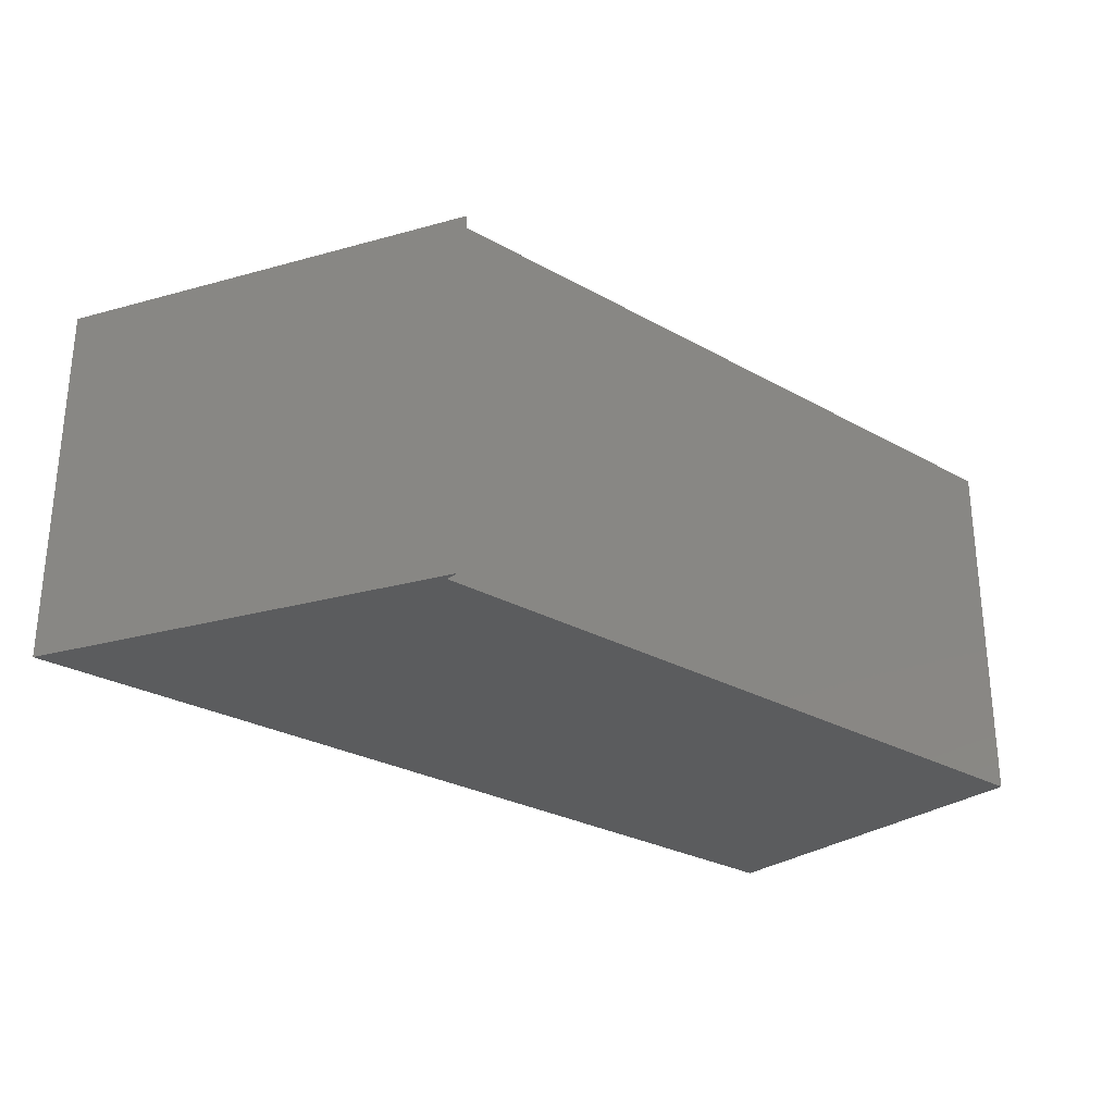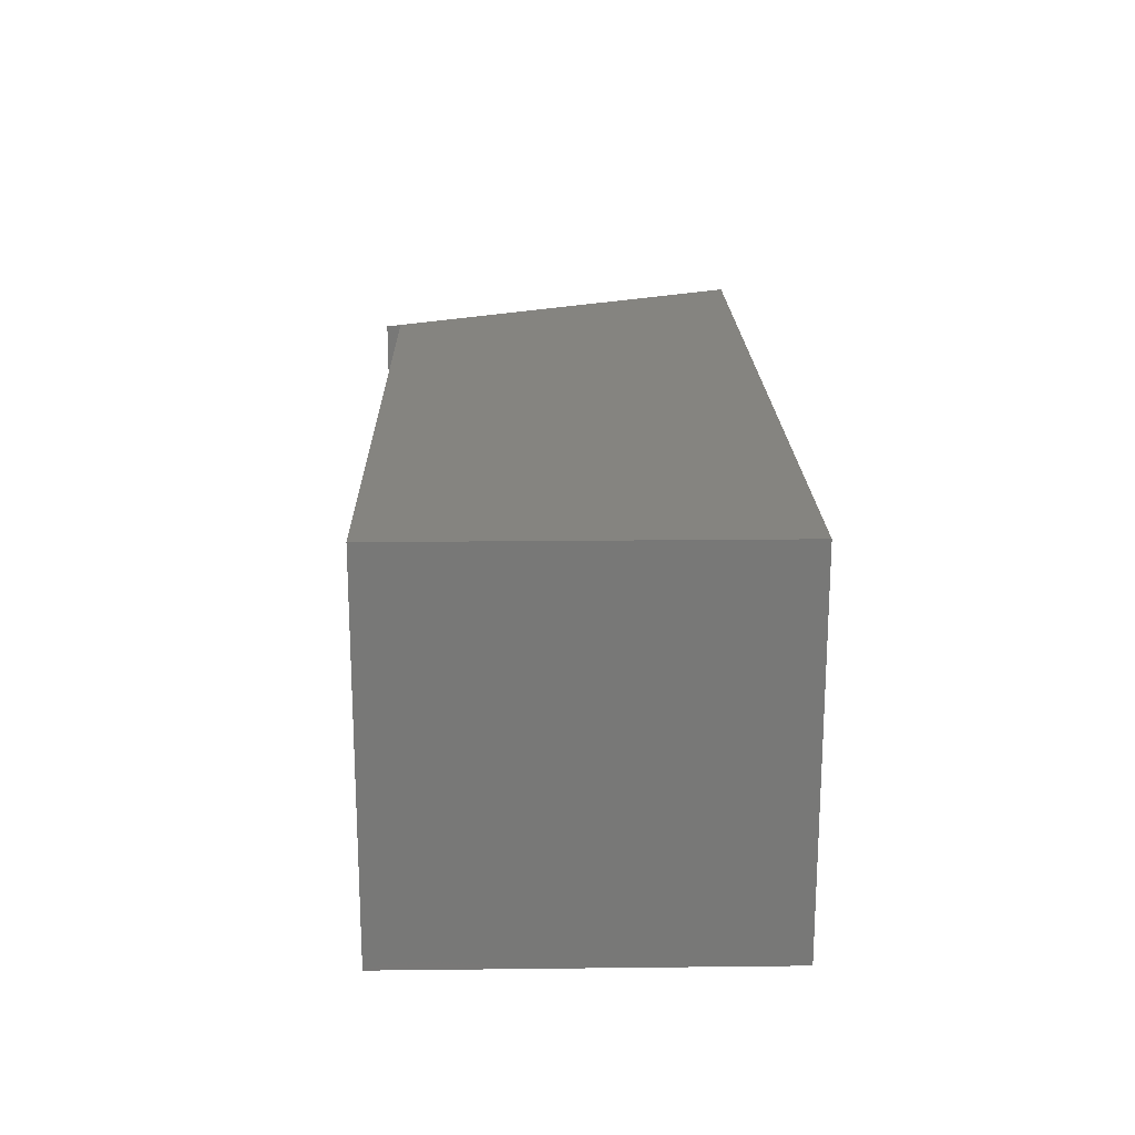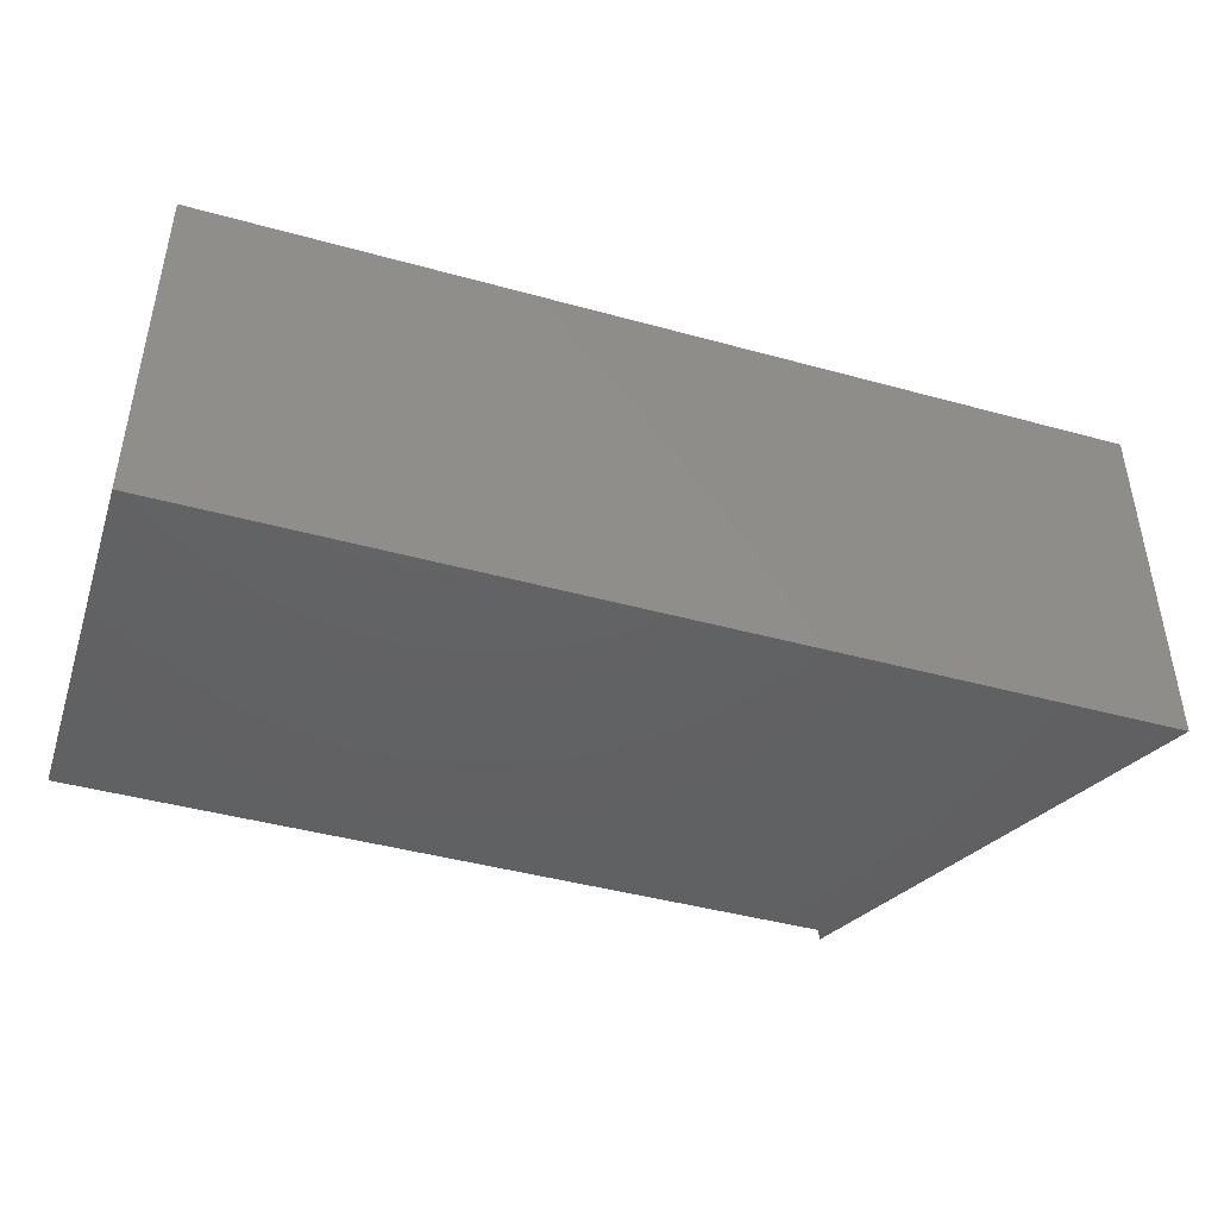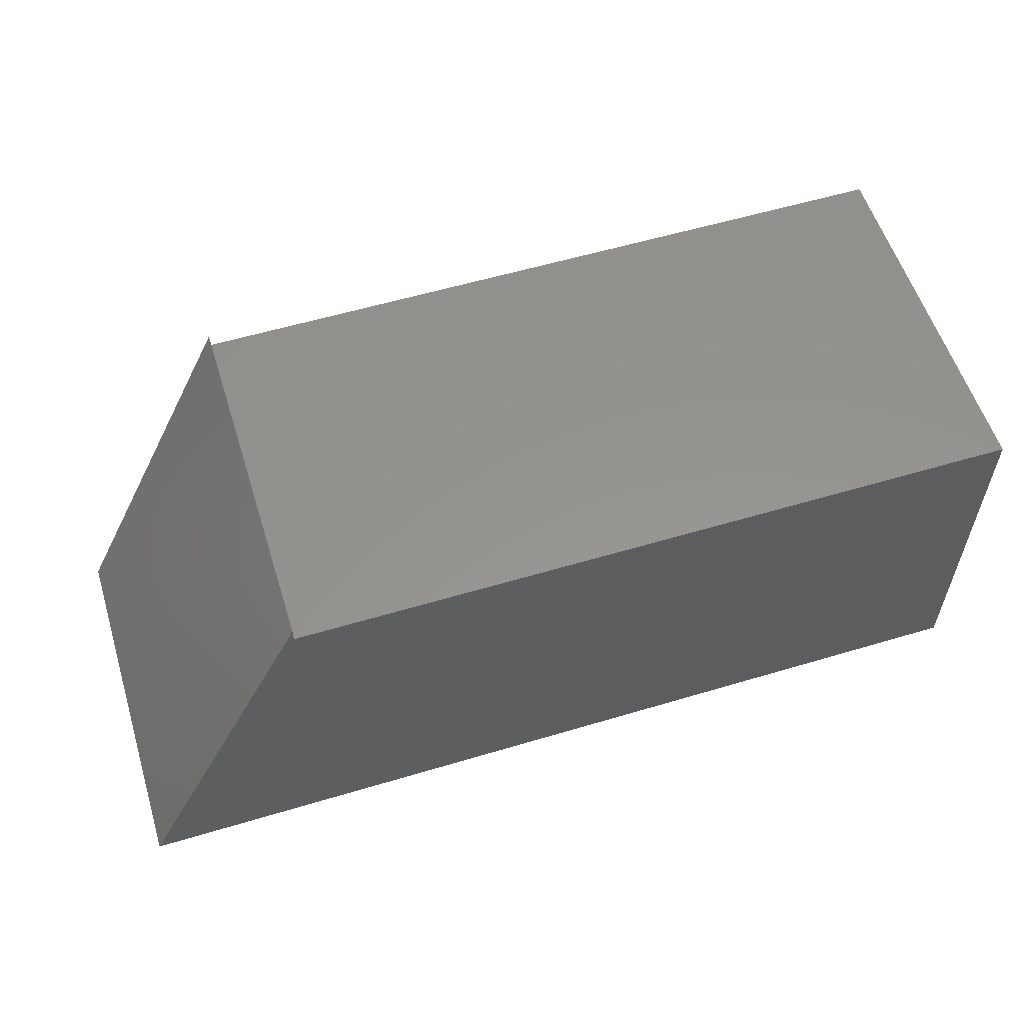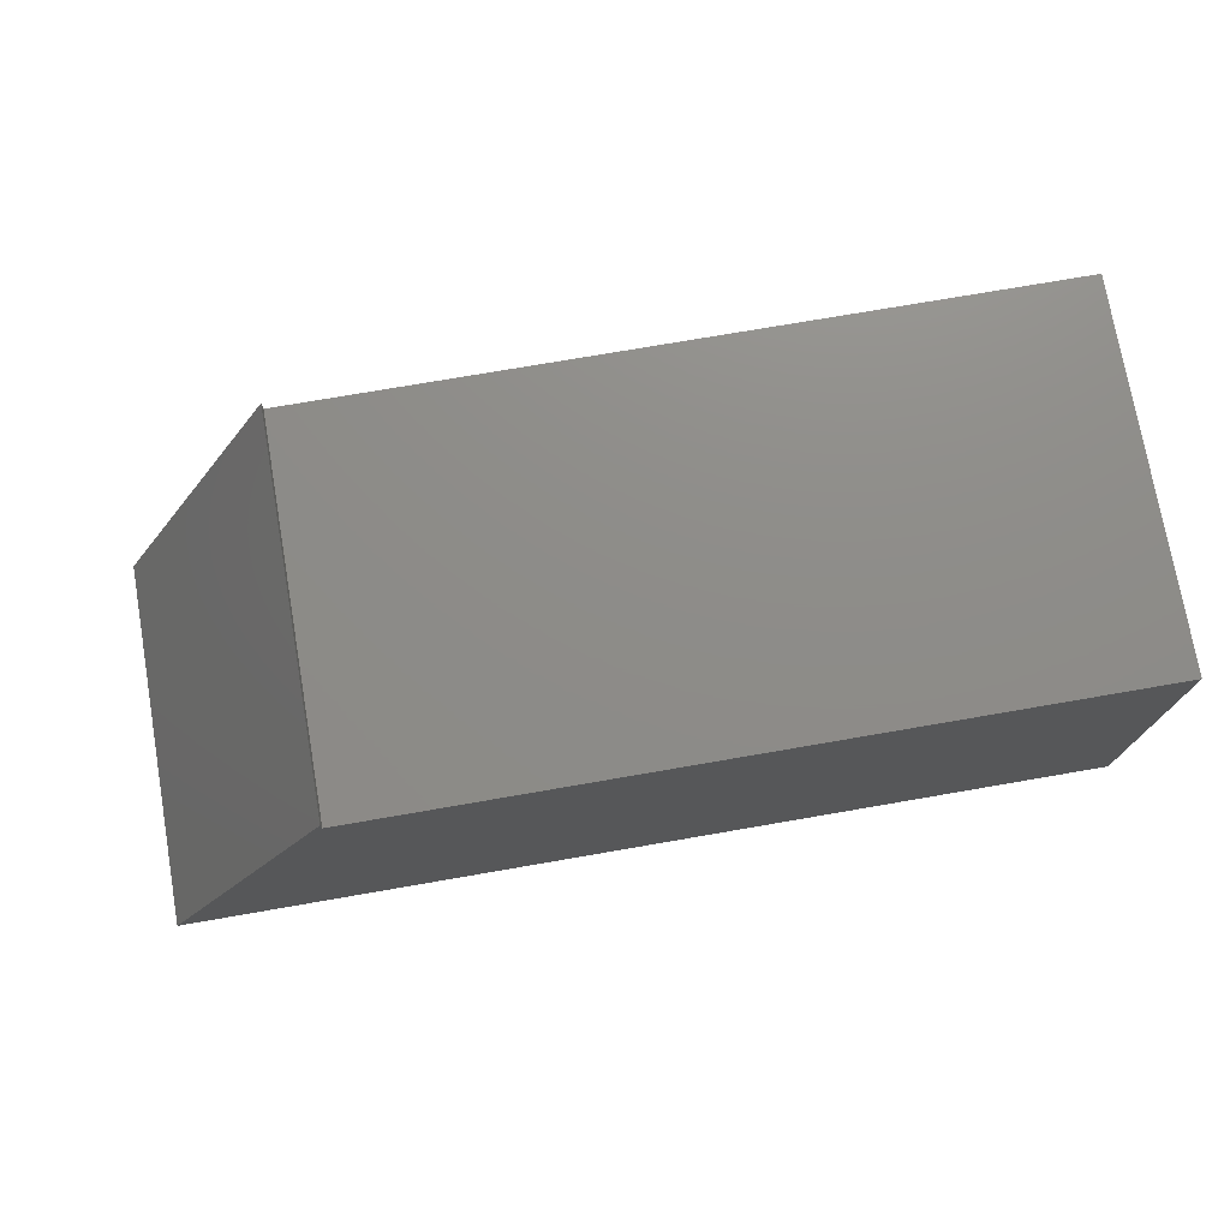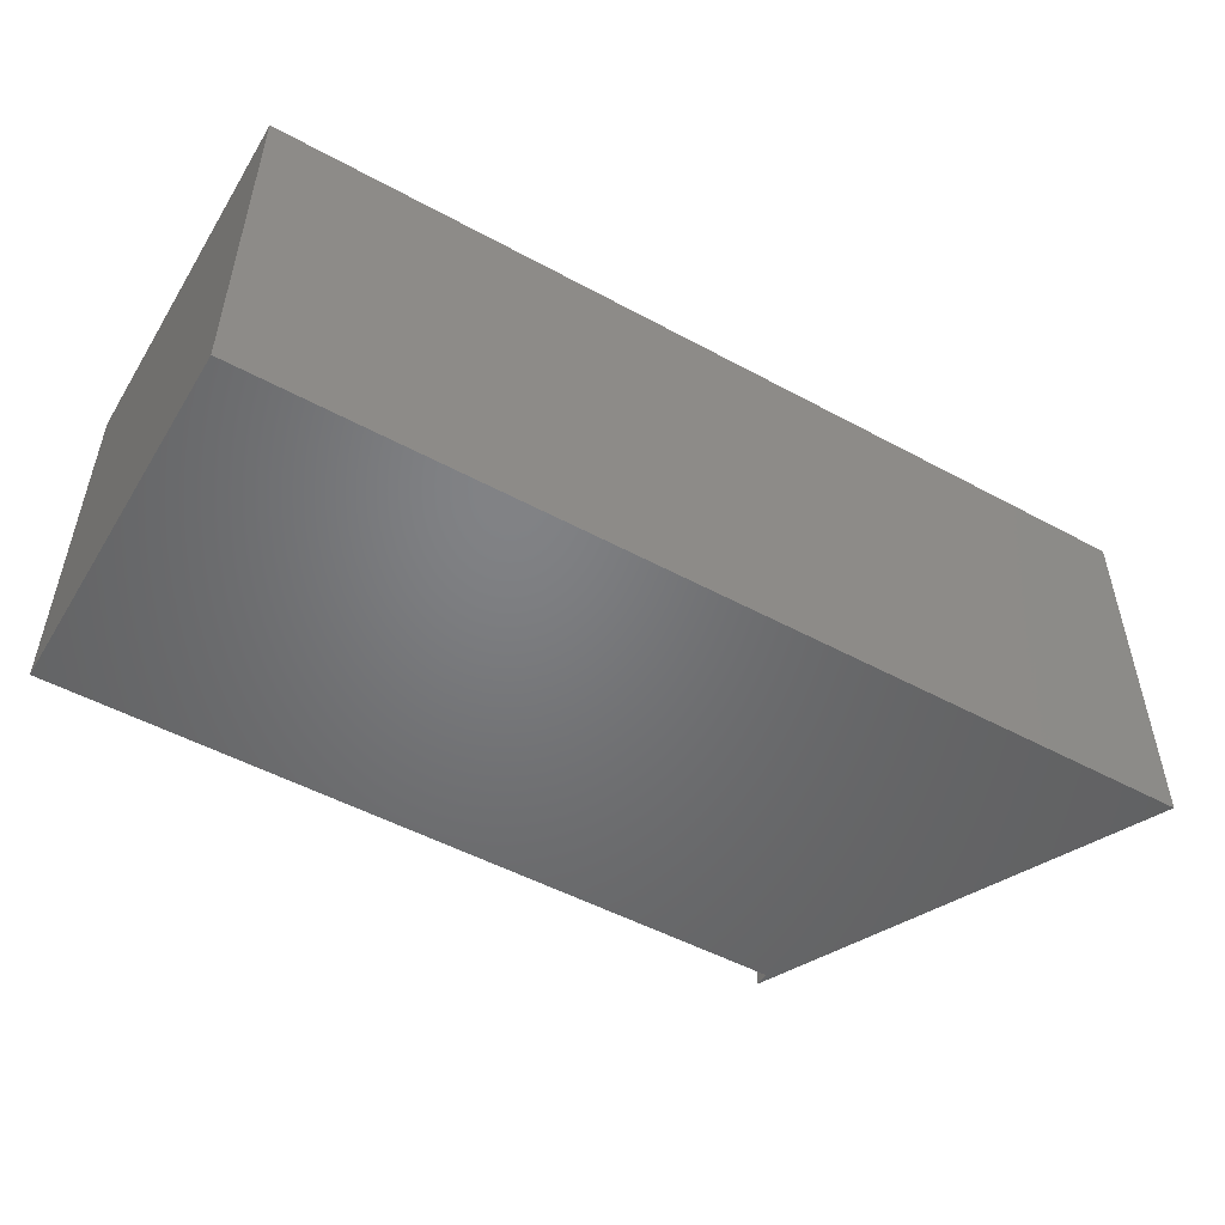
<metadata>
{"format":"stl","ext":"stl","renderer":"f3d","projection":"perspective","resolution":1024,"background":"white","views":[{"elev":-27.6,"azim":-40.7,"up":"+Y"},{"elev":19.4,"azim":88.8,"up":"+Y"},{"elev":-43.9,"azim":162.1,"up":"+Y"},{"elev":57.2,"azim":-17.3,"up":"+Z"},{"elev":74.8,"azim":-9.8,"up":"+Z"},{"elev":-50.6,"azim":149.3,"up":"+Y"}]}
</metadata>
<code>
# stl→obj: 10 verts, 16 faces
v -0.179 -0.2266 -0.0009868
v -0.179 -0.2266 0.007812
v -0.2949 -0.2266 -0.2272
v 0.2734 -0.2266 -0.2272
v 0.2734 -0.2266 -0.0009868
v -0.179 4.474e-17 0.007812
v -0.2949 1.883e-17 -0.2272
v 0.2734 8.193e-17 -0.2272
v 0.2734 9.449e-17 -0.0009868
v -0.179 4.425e-17 -0.0009868
f 1 2 3
f 1 3 4
f 1 4 5
f 2 6 3
f 3 6 7
f 3 7 4
f 4 7 8
f 8 9 4
f 4 9 5
f 9 10 5
f 5 10 1
f 10 6 1
f 1 6 2
f 6 10 7
f 7 10 9
f 7 9 8

</code>
